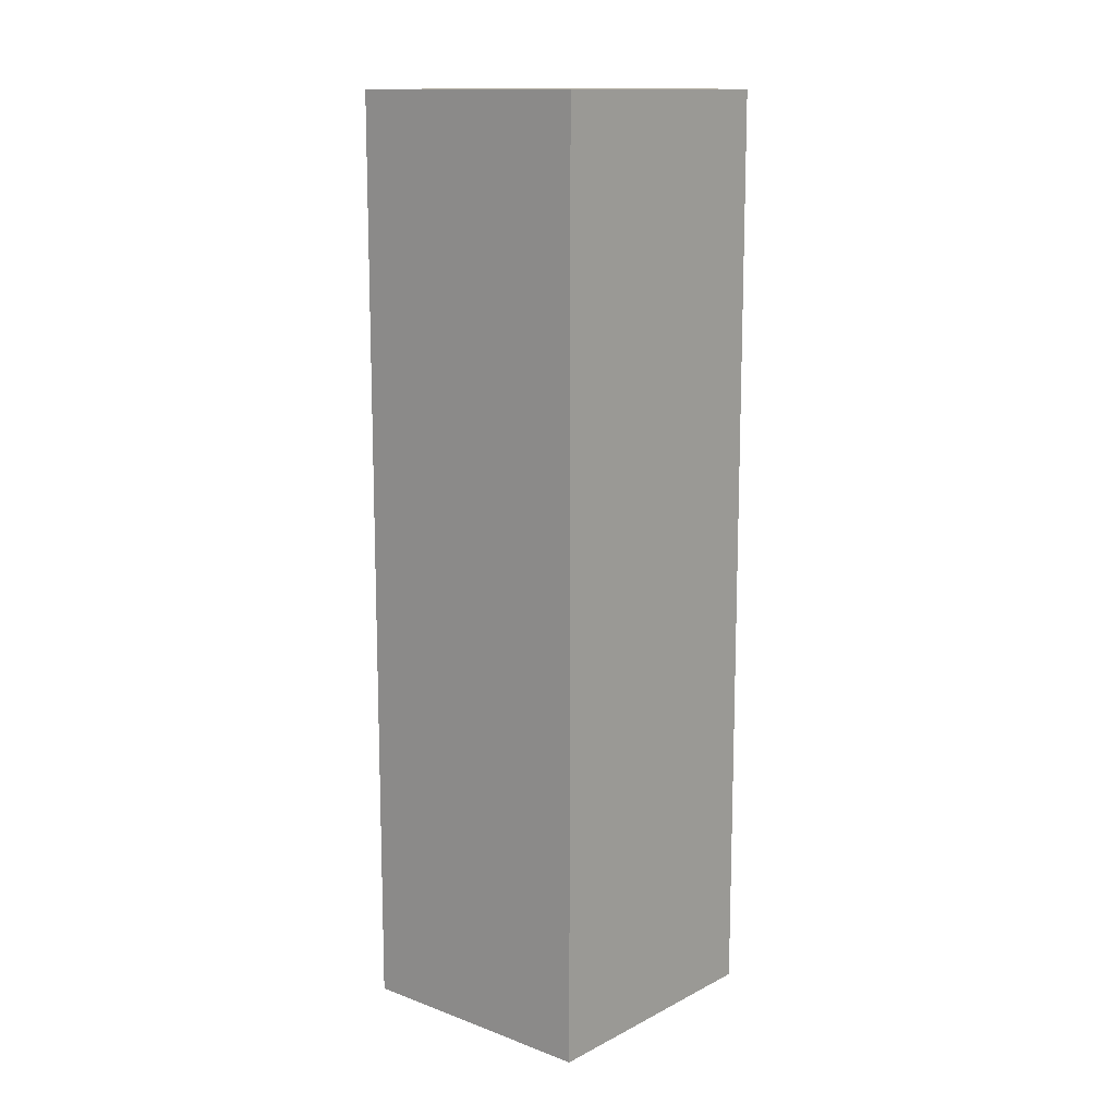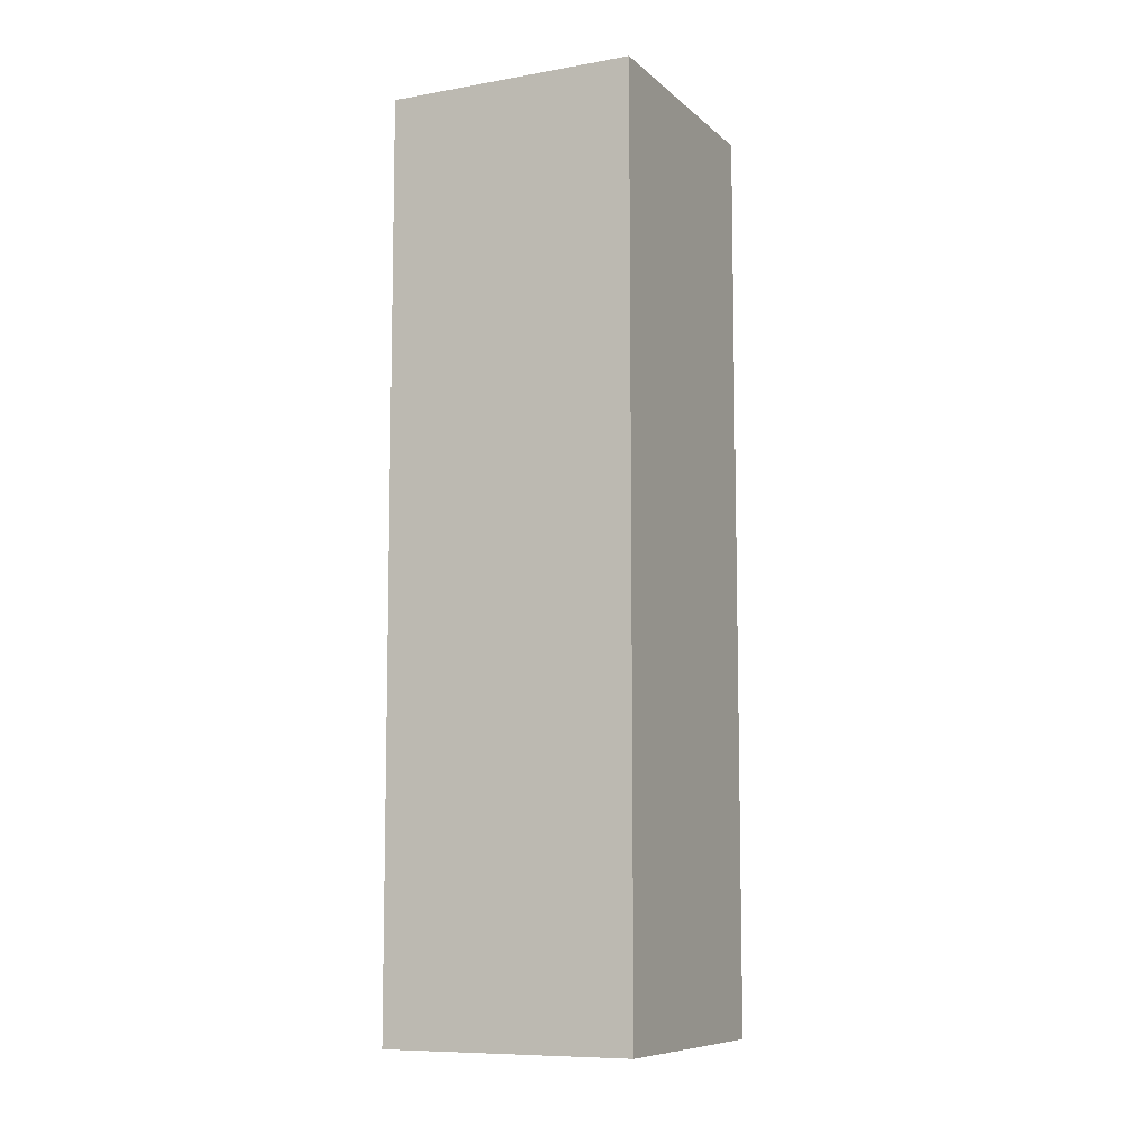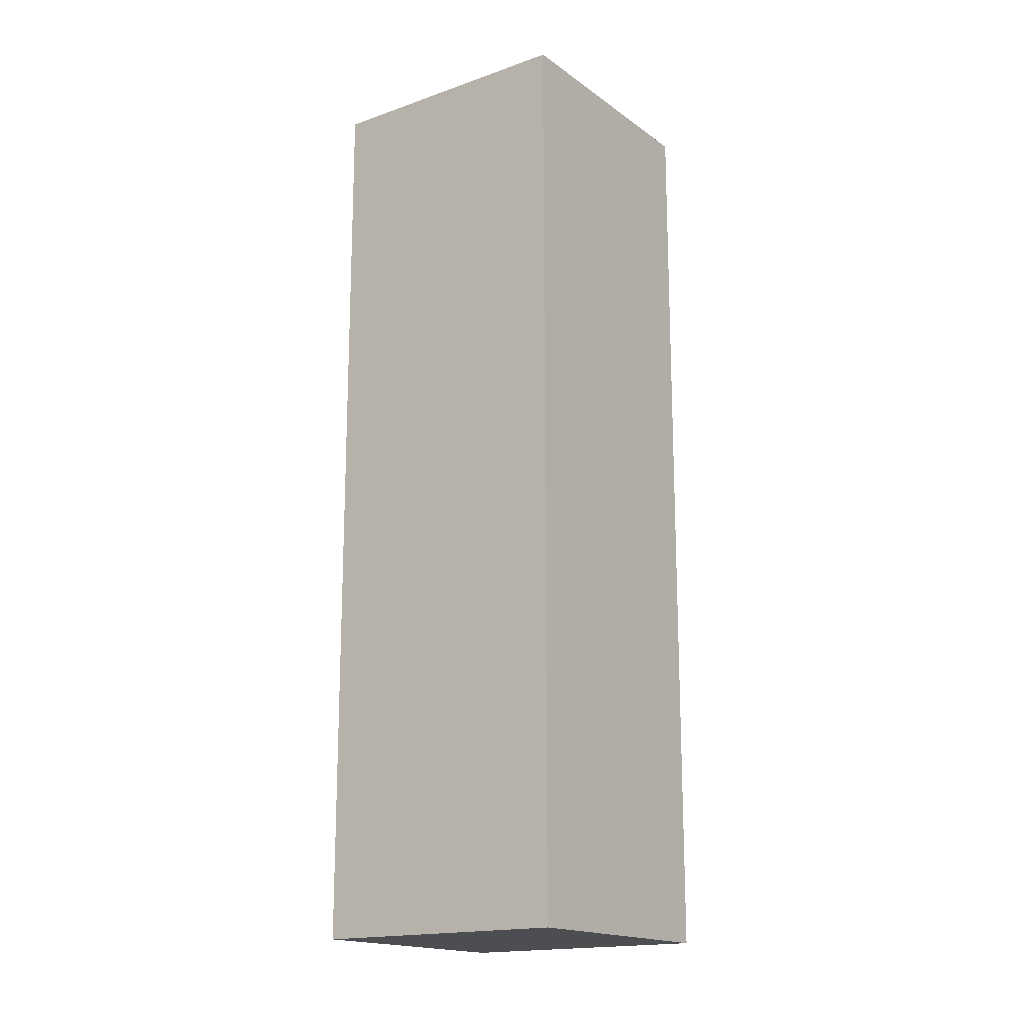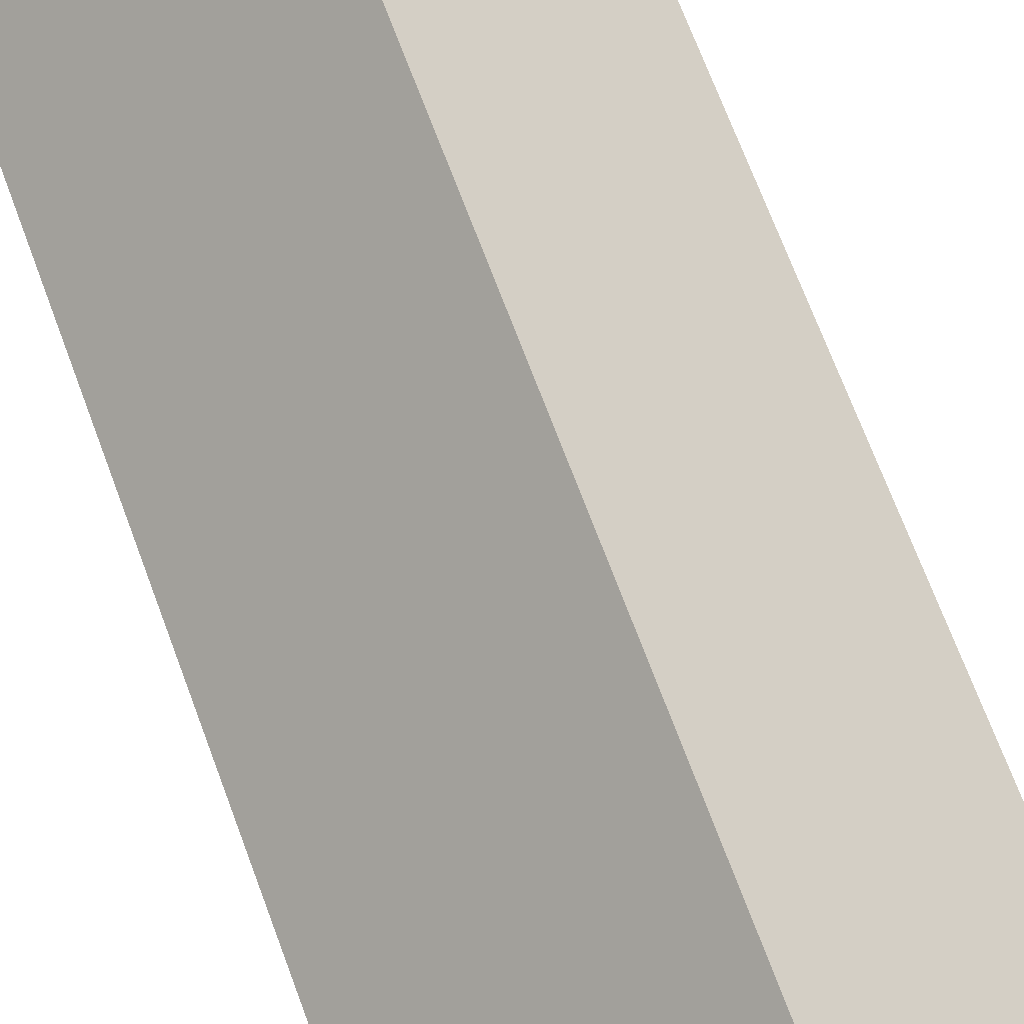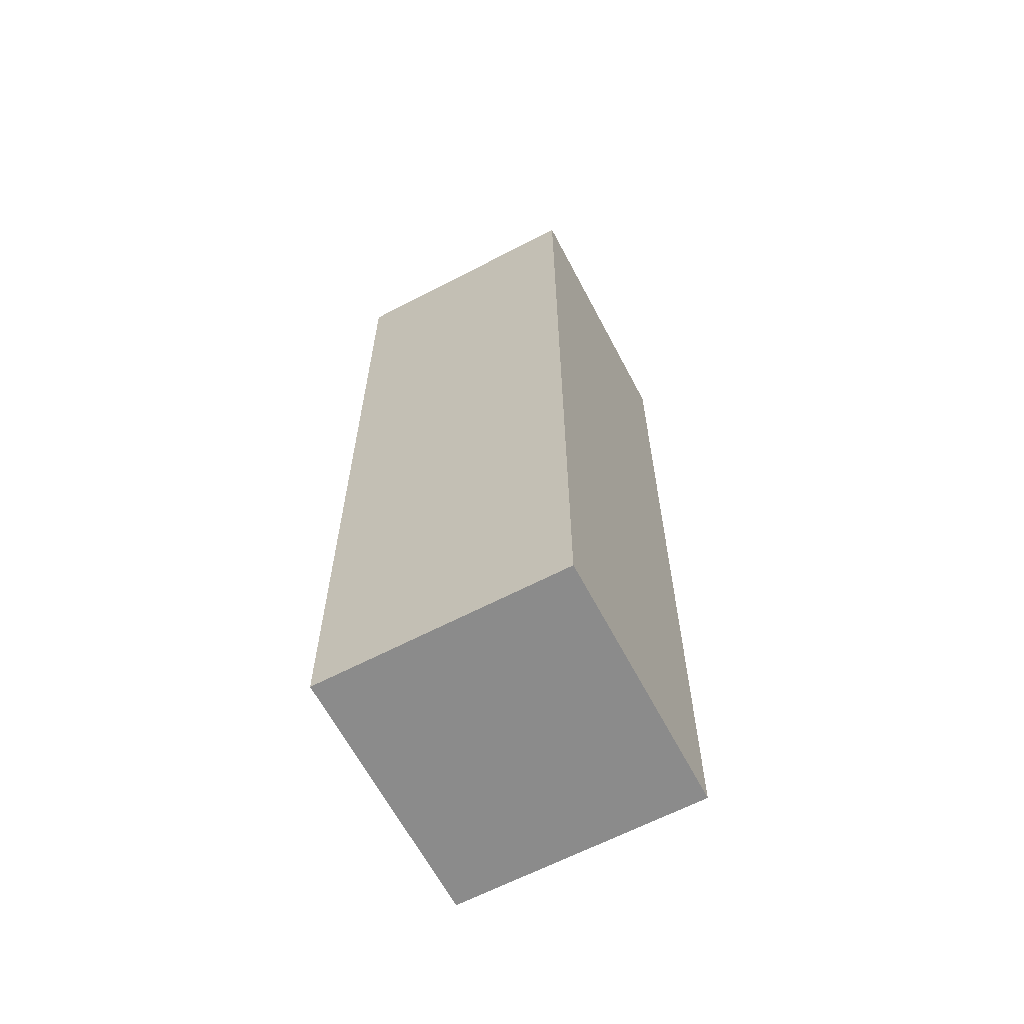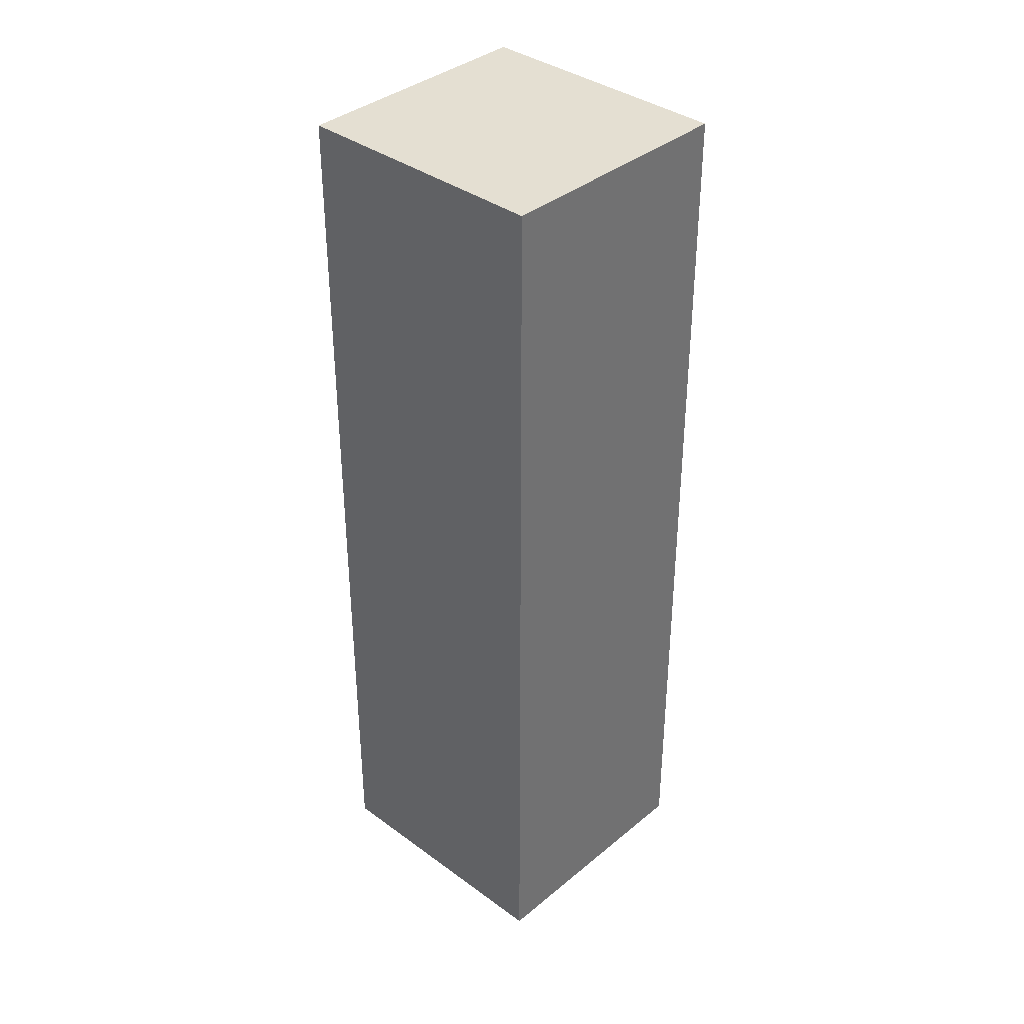
<metadata>
{"format":"obj","ext":"obj","renderer":"f3d","projection":"perspective","resolution":1024,"background":"white","views":[{"elev":13.2,"azim":173.9,"up":"+Y"},{"elev":-8.8,"azim":-20.9,"up":"+Y"},{"elev":-17.0,"azim":-101.1,"up":"+Y"},{"elev":69.3,"azim":159.7,"up":"+Z"},{"elev":-63.9,"azim":-18.9,"up":"+Y"},{"elev":37.0,"azim":86.7,"up":"+Y"}]}
</metadata>
<code>
v  0 7.086 4.339e-16
v  2.822 7.086 0.029
v  1.477 7.086 -1.396
v  1.345 7.086 1.424
v  1.477 8.548e-17 -1.396
v  0 0 0
v  1.345 -8.719e-17 1.424
v  2.822 -1.776e-18 0.029
g defaultobject
f 1 2 3
f 2 1 4
f 5 1 3
f 1 5 6
f 6 4 1
f 4 6 7
f 7 2 4
f 2 7 8
f 8 3 2
f 3 8 5
f 8 6 5
f 6 8 7

</code>
